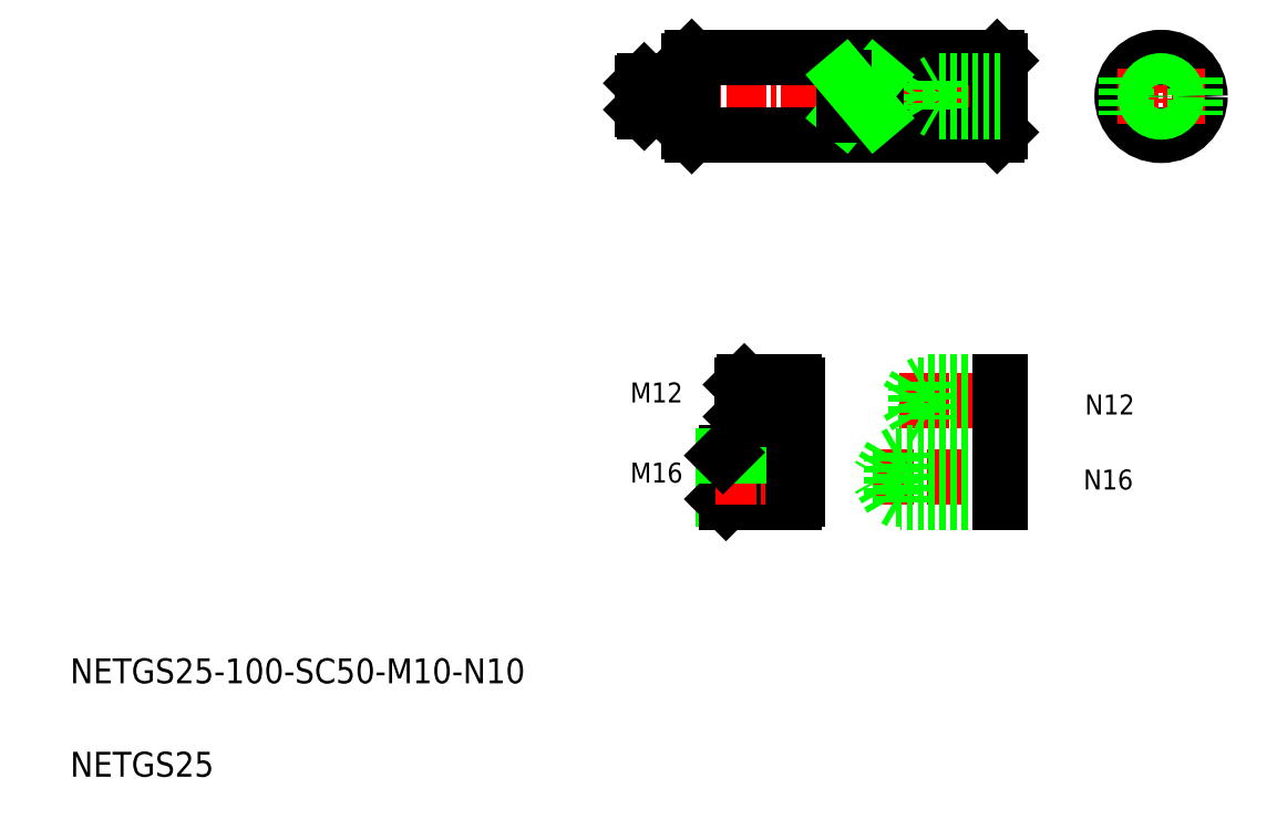
<metadata>
{"format":"dxf","ext":"dxf","renderer":"ezdxf+matplotlib","layout":"modelspace","background":"white","min_lineweight":24,"dpi":150}
</metadata>
<code>
0
SECTION
2
ENTITIES
0
LINE
8
CENTER
10
195.4
20
238.5
30
0
11
321.4
21
238.5
31
0
0
LINE
8
CENTER
10
277.5
20
116.1
30
0
11
321.4
21
116.1
31
0
0
LINE
8
CENTER
10
286.1
20
140.8
30
0
11
321.4
21
140.8
31
0
0
LINE
8
0
10
318.4
20
108.1
30
0
11
286.4
21
108.1
31
0
0
LINE
8
0
10
318.4
20
124.1
30
0
11
286.4
21
124.1
31
0
0
LINE
8
0
10
318.4
20
109.1
30
0
11
283.4
21
109.1
31
0
0
LINE
8
0
10
318.4
20
123.1
30
0
11
283.4
21
123.1
31
0
0
LINE
8
0
10
318.4
20
134.8
30
0
11
294.4
21
134.8
31
0
0
LINE
8
0
10
318.4
20
146.8
30
0
11
294.4
21
146.8
31
0
0
LINE
8
0
10
318.4
20
135.6
30
0
11
291.4
21
135.6
31
0
0
LINE
8
0
10
318.4
20
145.9
30
0
11
291.4
21
145.9
31
0
0
LINE
8
0
10
318.4
20
242.7
30
0
11
293.4
21
242.7
31
0
0
LINE
8
0
10
318.4
20
234.2
30
0
11
293.4
21
234.2
31
0
0
LINE
8
0
10
219.4
20
226
30
0
11
317.4
21
226
31
0
0
LINE
8
0
10
219.4
20
251
30
0
11
317.4
21
251
31
0
0
TEXT
8
0
10
20
20
50
30
0
40
8
1
NETGS25-100-SC50-M10-N10
0
TEXT
8
0
10
20
20
20
30
0
40
8
1
NETGS25
0
LINE
8
0
10
253.4
20
123
30
0
11
253.4
21
109.2
31
0
0
LINE
8
0
10
283.4
20
123.1
30
0
11
283.4
21
109.1
31
0
0
LINE
8
0
10
283.4
20
109.1
30
0
11
279.5
21
115.9
31
0
0
LINE
8
0
10
229.4
20
123.1
30
0
11
229.4
21
109.1
31
0
0
LINE
8
0
10
286.4
20
124.1
30
0
11
286.4
21
108.1
31
0
0
LINE
8
0
10
230.4
20
108.1
30
0
11
230.4
21
124.1
31
0
0
LINE
8
0
10
252.4
20
109.2
30
0
11
253.4
21
109.2
31
0
0
LINE
8
0
10
229.4
20
109.1
30
0
11
252.4
21
109.1
31
0
0
LINE
8
0
10
230.4
20
108.1
30
0
11
252.4
21
108.1
31
0
0
LINE
8
0
10
229.4
20
109.1
30
0
11
230.4
21
108.1
31
0
0
LINE
8
0
10
286.4
20
108.1
30
0
11
284.7
21
109.1
31
0
0
TEXT
8
0
10
199.7
20
114.4
30
0
40
6.4
1
M16
0
TEXT
8
0
10
199.7
20
140.2
30
0
40
6.4
1
M12
0
LINE
8
CENTER
10
233.3
20
140.8
30
0
11
255.9
21
140.8
31
0
0
LINE
8
CENTER
10
227.1
20
116.1
30
0
11
256.2
21
116.1
31
0
0
LINE
8
0
10
252.4
20
123
30
0
11
253.4
21
123
31
0
0
LINE
8
0
10
252.4
20
145.7
30
0
11
253.4
21
145.7
31
0
0
LINE
8
0
10
252.4
20
135.9
30
0
11
253.4
21
135.9
31
0
0
LINE
8
0
10
230.4
20
124.1
30
0
11
252.4
21
124.1
31
0
0
LINE
8
0
10
229.4
20
123.1
30
0
11
252.4
21
123.1
31
0
0
LINE
8
0
10
229.4
20
123.1
30
0
11
230.4
21
124.1
31
0
0
LINE
8
0
10
236.3
20
146.8
30
0
11
252.4
21
146.8
31
0
0
LINE
8
0
10
235.4
20
145.9
30
0
11
252.4
21
145.9
31
0
0
LINE
8
0
10
235.4
20
135.6
30
0
11
252.4
21
135.6
31
0
0
LINE
8
0
10
236.3
20
134.8
30
0
11
252.4
21
134.8
31
0
0
LINE
8
0
10
236.3
20
134.8
30
0
11
236.3
21
146.8
31
0
0
LINE
8
0
10
235.4
20
145.9
30
0
11
236.3
21
146.8
31
0
0
LINE
8
0
10
235.4
20
135.6
30
0
11
236.3
21
134.8
31
0
0
LINE
8
0
10
235.4
20
145.9
30
0
11
235.4
21
135.6
31
0
0
LINE
8
0
10
253.4
20
145.7
30
0
11
253.4
21
135.9
31
0
0
LINE
8
0
10
286.4
20
124.1
30
0
11
284.7
21
123.1
31
0
0
LINE
8
0
10
283.4
20
123.1
30
0
11
279.5
21
116.3
31
0
0
LINE
8
0
10
294.4
20
146.8
30
0
11
294.4
21
134.8
31
0
0
LINE
8
0
10
294.4
20
146.8
30
0
11
292.9
21
145.9
31
0
0
LINE
8
0
10
291.4
20
145.9
30
0
11
288.5
21
140.8
31
0
0
LINE
8
0
10
291.4
20
135.6
30
0
11
288.5
21
140.7
31
0
0
LINE
8
0
10
294.4
20
134.8
30
0
11
292.9
21
135.6
31
0
0
LINE
8
0
10
291.4
20
145.9
30
0
11
291.4
21
135.6
31
0
0
LINE
8
0
10
203.4
20
234.2
30
0
11
217.4
21
234.2
31
0
0
LINE
8
0
10
203.4
20
242.7
30
0
11
217.4
21
242.7
31
0
0
LINE
8
0
10
204.2
20
233.5
30
0
11
217.4
21
233.5
31
0
0
LINE
8
0
10
204.2
20
243.5
30
0
11
217.4
21
243.5
31
0
0
LINE
8
0
10
203.4
20
234.2
30
0
11
204.2
21
233.5
31
0
0
LINE
8
0
10
203.4
20
242.7
30
0
11
204.2
21
243.5
31
0
0
LINE
8
0
10
203.4
20
242.7
30
0
11
203.4
21
234.2
31
0
0
LINE
8
0
10
204.2
20
233.5
30
0
11
204.2
21
243.5
31
0
0
LINE
8
0
10
207.1
20
243.5
30
0
11
207.1
21
243.5
31
0
0
LINE
8
0
10
210.1
20
243.5
30
0
11
210.1
21
243.5
31
0
0
LINE
8
0
10
219.4
20
251
30
0
11
219.4
21
226
31
0
0
LINE
8
0
10
219.4
20
251
30
0
11
218.4
21
250
31
0
0
LINE
8
0
10
218.4
20
250
30
0
11
218.4
21
227
31
0
0
LINE
8
0
10
219.4
20
226
30
0
11
218.4
21
227
31
0
0
LINE
8
0
10
217.4
20
234.3
30
0
11
218.4
21
234.3
31
0
0
LINE
8
0
10
217.4
20
242.6
30
0
11
218.4
21
242.6
31
0
0
LINE
8
0
10
293.4
20
242.7
30
0
11
291
21
238.5
31
0
0
LINE
8
0
10
293.4
20
242.7
30
0
11
293.4
21
234.2
31
0
0
LINE
8
0
10
293.4
20
234.2
30
0
11
291
21
238.5
31
0
0
LINE
8
0
10
318.4
20
124.1
30
0
11
318.4
21
108.1
31
0
0
LINE
8
0
10
318.4
20
146.8
30
0
11
318.4
21
134.8
31
0
0
TEXT
8
0
10
345.1
20
112.2
30
0
40
6.4
1
N16
0
TEXT
8
0
10
345.6
20
136.3
30
0
40
6.4
1
N12
0
LINE
8
0
10
317.4
20
251
30
0
11
318.4
21
250
31
0
0
LINE
8
0
10
317.4
20
251
30
0
11
317.4
21
226
31
0
0
LINE
8
0
10
318.4
20
250
30
0
11
318.4
21
227
31
0
0
LINE
8
0
10
317.4
20
226
30
0
11
318.4
21
227
31
0
0
LINE
8
0
10
318.4
20
243.5
30
0
11
298.4
21
243.5
31
0
0
LINE
8
0
10
318.4
20
233.5
30
0
11
298.4
21
233.5
31
0
0
LINE
8
0
10
298.4
20
243.5
30
0
11
298.4
21
233.5
31
0
0
LINE
8
0
10
298.4
20
233.5
30
0
11
297.1
21
234.2
31
0
0
LINE
8
0
10
298.4
20
243.5
30
0
11
297.1
21
242.7
31
0
0
LINE
8
CENTER
10
370
20
252.5
30
0
11
370
21
224.5
31
0
0
CIRCLE
8
0
10
370
20
238.5
30
0
40
12.5
0
LINE
8
CENTER
10
356
20
238.5
30
0
11
384
21
238.5
31
0
0
CIRCLE
8
0
10
370
20
238.5
30
0
40
4.25
0
CIRCLE
8
0
10
370
20
238.5
30
0
40
5
0
LINE
8
0
10
268.4
20
244.4
30
0
11
268.4
21
232.5
31
0
0
LINE
8
0
10
278.4
20
244.4
30
0
11
278.4
21
232.5
31
0
0
LINE
8
0
10
381
20
244.4
30
0
11
381
21
232.5
31
0
0
LINE
8
0
10
359
20
244.4
30
0
11
359
21
232.5
31
0
0
LINE
8
0
10
278.4
20
244.4
30
0
11
268.4
21
244.4
31
0
0
LINE
8
0
10
278.4
20
232.5
30
0
11
268.4
21
232.5
31
0
0
LINE
8
0
10
268.4
20
232.5
30
0
11
278.4
21
244.4
31
0
0
LINE
8
0
10
268.4
20
232.5
30
0
11
268.4
21
244.4
31
0
0
LINE
8
0
10
268.4
20
244.4
30
0
11
278.4
21
232.5
31
0
0
LINE
8
0
10
217.4
20
243.5
30
0
11
217.4
21
233.5
31
0
0
LINE
8
0
10
252.4
20
146.8
30
0
11
252.4
21
134.8
31
0
0
LINE
8
0
10
252.4
20
124.1
30
0
11
252.4
21
108.1
31
0
0
ENDSEC
0
EOF

</code>
